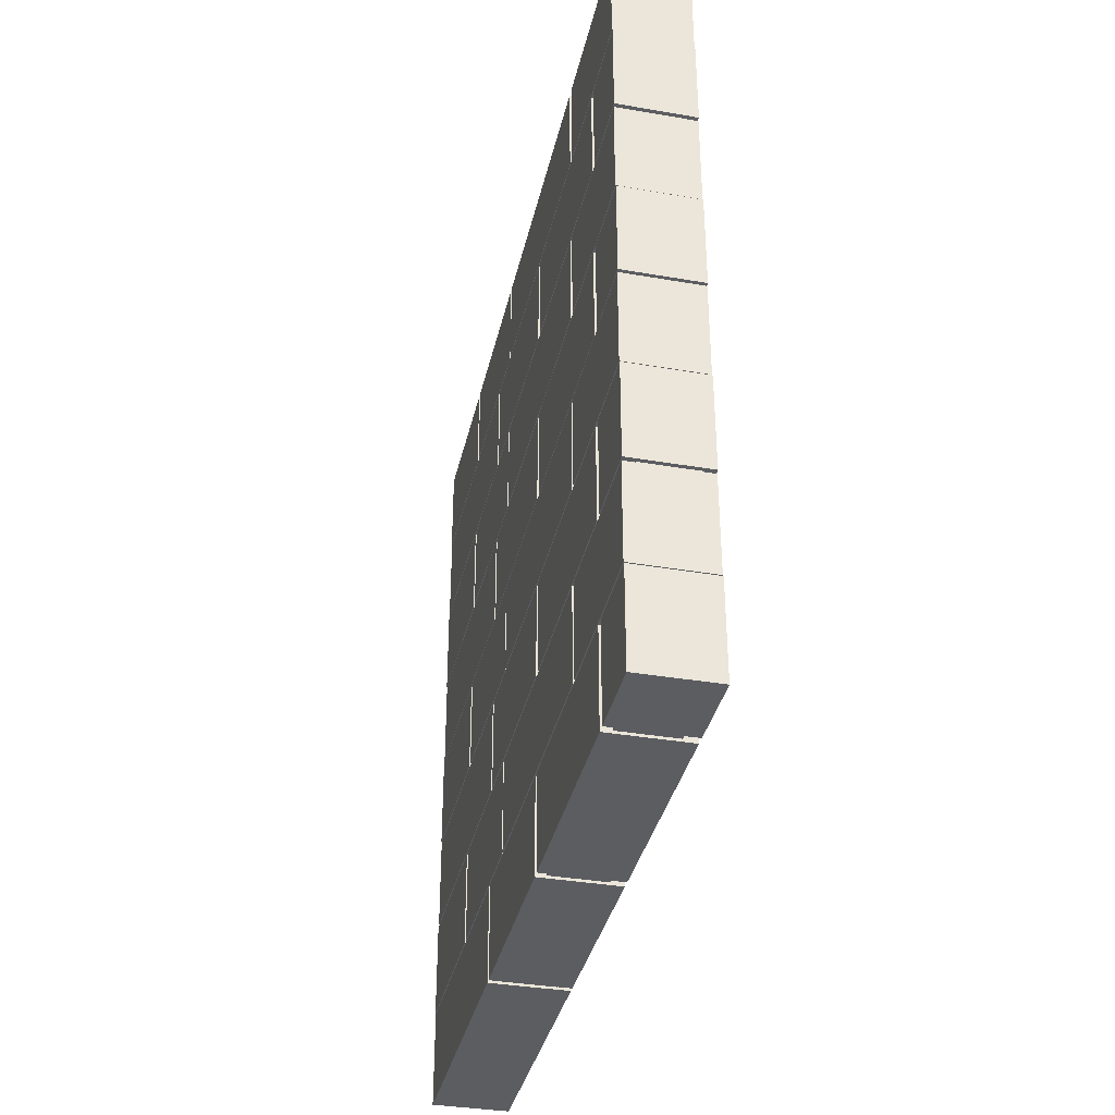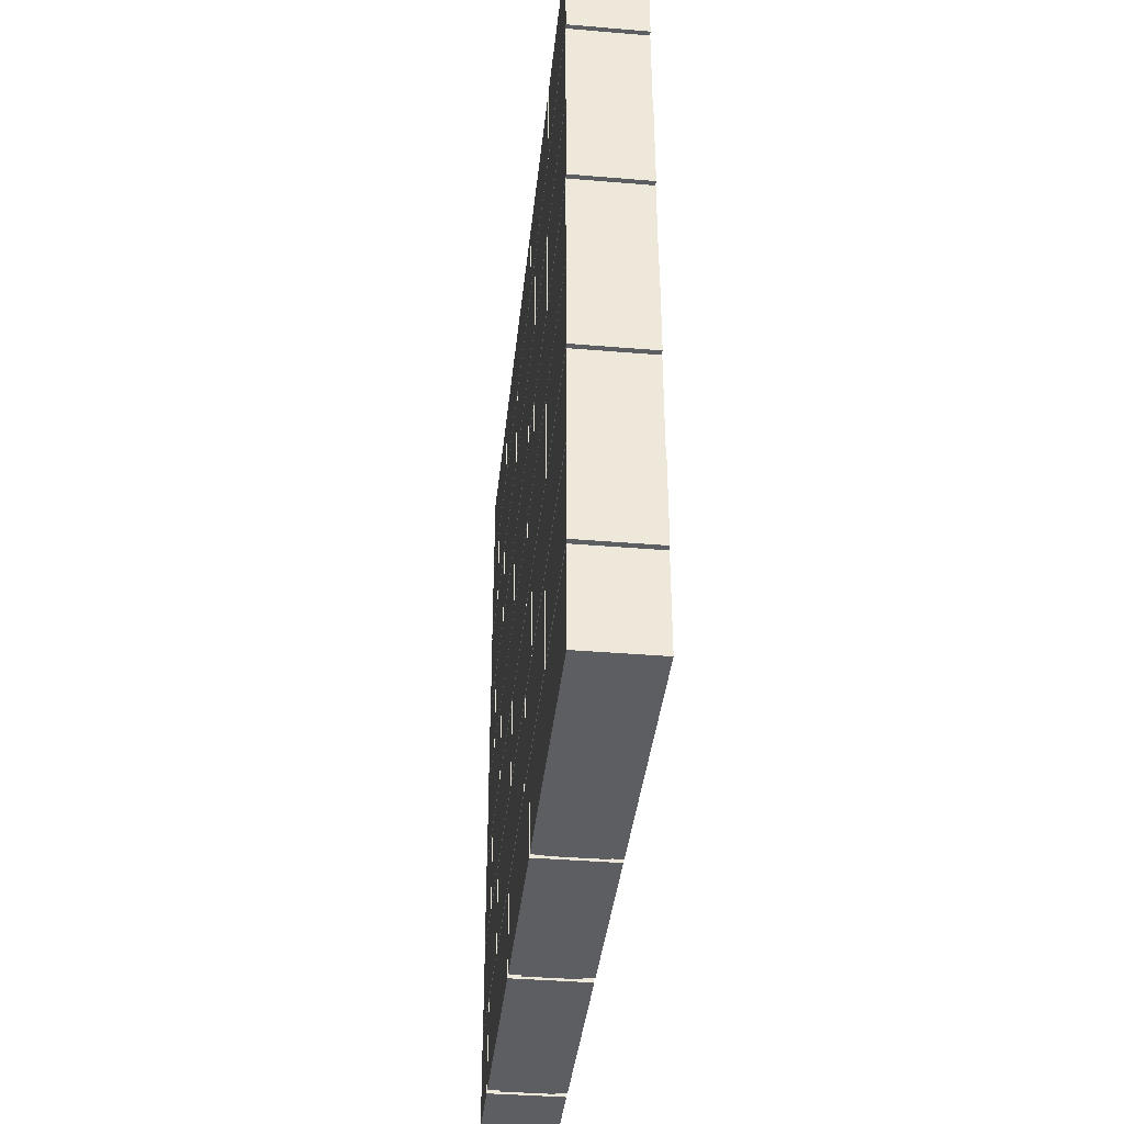
<metadata>
{"format":"obj","ext":"obj","renderer":"f3d","projection":"perspective","resolution":1024,"background":"white","views":[{"elev":-36.5,"azim":-12.6,"up":"+Y"},{"elev":-38.5,"azim":174.0,"up":"+Y"}]}
</metadata>
<code>
o CreamWall.002_Cube.185
v -0.033 0.009972 0.49
v -0.033 0.99 0.49
v -0.033 0.009972 -0.49
v -0.033 0.99 -0.49
v 0.033 0.009972 0.49
v 0.033 0.99 0.49
v 0.033 0.009972 -0.49
v 0.033 0.99 -0.49
v -0.033 0.5724 0.49
v -0.033 0.7074 0.49
v -0.033 0.7074 -0.49
v -0.033 0.5724 -0.49
v 0.03513 0.7074 -0.49
v 0.03513 0.5724 -0.49
v 0.03513 0.7074 0.49
v 0.03513 0.5724 0.49
v 0.03513 0.569 0.49
v -0.033 0.569 0.49
v 0.03513 0.7109 0.49
v -0.033 0.7109 0.49
v 0.03513 0.569 -0.49
v 0.03513 0.7109 -0.49
v -0.033 0.569 -0.49
v -0.033 0.7109 -0.49
v -0.033 0 -0.5
v -0.033 0 0.5
v -0.033 0.7109 0.5
v -0.033 1 0.5
v -0.033 1 -0.5
v -0.033 0.569 -0.5
v 0.03513 0.569 -0.5
v 0.033 0 -0.5
v 0.033 0 0.5
v 0.033 1 -0.5
v 0.033 1 0.5
v 0.03513 0.569 0.5
v -0.033 0.569 0.5
v -0.033 0.5724 0.5
v -0.033 0.7074 0.5
v -0.033 0.7109 -0.5
v -0.033 0.7074 -0.5
v -0.033 0.5724 -0.5
v 0.03513 0.7109 -0.5
v 0.03513 0.7074 -0.5
v 0.03513 0.5724 -0.5
v 0.03513 0.7109 0.5
v 0.03513 0.7074 0.5
v 0.03513 0.5724 0.5
v -0.033 0.009972 -0.49
v -0.033 0.009972 0.49
v -0.033 0.7109 0.49
v -0.033 0.99 0.49
v -0.033 0.99 -0.49
v -0.033 0.569 -0.49
v 0.03513 0.569 -0.49
v 0.033 0.009972 -0.49
v 0.033 0.009972 0.49
v 0.033 0.99 -0.49
v 0.033 0.99 0.49
v 0.03513 0.569 0.49
v -0.033 0.569 0.49
v -0.033 0.5724 0.49
v -0.033 0.7074 0.49
v -0.033 0.7109 -0.49
v -0.033 0.7074 -0.49
v -0.033 0.5724 -0.49
v 0.03513 0.7109 -0.49
v 0.03513 0.7074 -0.49
v 0.03513 0.5724 -0.49
v 0.03513 0.7109 0.49
v 0.03513 0.7074 0.49
v 0.03513 0.5724 0.49
v -0.02659 0.009972 -0.49
v -0.02659 0.009972 0.49
v -0.02659 0.7109 0.49
v -0.02659 0.99 0.49
v -0.02659 0.99 -0.49
v -0.02659 0.569 -0.49
v 0.02859 0.569 -0.49
v 0.02686 0.009972 -0.49
v 0.02686 0.009972 0.49
v 0.02686 0.99 -0.49
v 0.02686 0.99 0.49
v 0.02859 0.569 0.49
v -0.02659 0.569 0.49
v -0.02659 0.5724 0.49
v -0.02659 0.7074 0.49
v -0.02659 0.7109 -0.49
v -0.02659 0.7074 -0.49
v -0.02659 0.5724 -0.49
v 0.02859 0.7109 -0.49
v 0.02859 0.7074 -0.49
v 0.02859 0.5724 -0.49
v 0.02859 0.7109 0.49
v 0.02859 0.7074 0.49
v 0.02859 0.5724 0.49
v -0.033 0 -0.5
v -0.033 0 0.5
v -0.033 0.009972 -0.49
v -0.033 0.009972 0.49
v -0.03555 0 -0.5
v -0.03555 0 0.5
v -0.03555 0.009972 -0.49
v -0.03555 0.009972 0.49
v -0.03568 0 -0.5
v -0.03568 0 0.5
v -0.03568 0.009972 -0.49
v -0.03568 0.009972 0.49
v -0.0367 0.02027 -0.4713
v 0.0367 0.02027 -0.4713
v -0.0367 0 -0.4975
v 0.0367 0 -0.4975
v -0.0367 0.02027 -0.4713
v 0.0367 0.02027 -0.4713
v -0.02957 0.02027 -0.4713
v -0.0367 0 -0.4975
v -0.0367 0.02027 -0.4713
v -0.03953 0 -0.4975
v -0.03953 0.02027 -0.4713
v -0.03968 0 -0.4975
v -0.03968 0.02027 -0.4713
v -0.04877 0.123 0.2872
v -0.04877 0.2462 0.2872
v -0.04877 0.123 -0.07162
v -0.04877 0.2462 -0.07162
v 0.04877 0.123 0.2872
v 0.04877 0.2462 0.2872
v 0.04877 0.123 -0.07162
v 0.04877 0.2462 -0.07162
v 0.04877 -0.003229 -0.5039
v 0.04877 0.12 -0.5039
v 0.04877 -0.003229 -0.1489
v 0.04877 0.12 -0.1489
v -0.04877 -0.003229 -0.5039
v -0.04877 0.12 -0.5039
v -0.04877 -0.003229 -0.1489
v -0.04877 0.12 -0.1489
v -0.04877 0.3754 0.2872
v -0.04877 0.4987 0.2872
v -0.04877 0.3754 -0.07162
v -0.04877 0.4987 -0.07162
v 0.04877 0.3754 0.2872
v 0.04877 0.4987 0.2872
v 0.04877 0.3754 -0.07162
v 0.04877 0.4987 -0.07162
v -0.04877 0.7531 0.505
v -0.04877 0.8764 0.505
v -0.04877 0.7531 0.4101
v -0.04877 0.8764 0.4101
v 0.04877 0.7531 0.505
v 0.04877 0.8764 0.505
v 0.04877 0.7531 0.4101
v 0.04877 0.8764 0.4101
v -0.04877 0.6269 0.2872
v -0.04877 0.7501 0.2872
v -0.04877 0.6269 -0.07162
v -0.04877 0.7501 -0.07162
v 0.04877 0.6269 0.2872
v 0.04877 0.7501 0.2872
v 0.04877 0.6269 -0.07162
v 0.04877 0.7501 -0.07162
v -0.04877 0.3754 -0.305
v -0.04877 0.4987 -0.305
v -0.04877 0.3754 -0.5074
v -0.04877 0.4987 -0.5074
v 0.04877 0.3754 -0.305
v 0.04877 0.4987 -0.305
v 0.04877 0.3754 -0.5074
v 0.04877 0.4987 -0.5074
v 0.04877 0.7531 -0.5039
v 0.04877 0.8764 -0.5039
v 0.04877 0.7531 -0.1489
v 0.04877 0.8764 -0.1489
v -0.04877 0.7531 -0.5039
v -0.04877 0.8764 -0.5039
v -0.04877 0.7531 -0.1489
v -0.04877 0.8764 -0.1489
v -0.04877 0.6269 -0.305
v -0.04877 0.7501 -0.305
v -0.04877 0.6269 -0.5074
v -0.04877 0.7501 -0.5074
v 0.04877 0.6269 -0.305
v 0.04877 0.7501 -0.305
v 0.04877 0.6269 -0.5074
v 0.04877 0.7501 -0.5074
v -0.04877 1.008 -0.142
v -0.04877 1.008 -0.5039
v -0.04877 0.123 -0.305
v -0.04877 0.2462 -0.305
v -0.04877 0.123 -0.5074
v -0.04877 0.2462 -0.5074
v 0.04877 0.123 -0.305
v 0.04877 0.2462 -0.305
v 0.04877 0.123 -0.5074
v 0.04877 0.2462 -0.5074
v -0.04877 0.3754 0.5025
v -0.04877 0.4987 0.5025
v -0.04877 0.3754 0.2952
v -0.04877 0.4987 0.2952
v 0.04877 0.3754 0.5025
v 0.04877 0.4987 0.5025
v 0.04877 0.3754 0.2952
v 0.04877 0.4987 0.2952
v -0.04877 0.2492 0.1072
v -0.04877 0.3725 0.1072
v -0.04877 0.2492 -0.142
v -0.04877 0.3725 -0.142
v 0.04877 0.2492 0.1072
v 0.04877 0.3725 0.1072
v 0.04877 0.2492 -0.142
v 0.04877 0.3725 -0.142
v -0.04877 0.7531 0.3998
v -0.04877 0.8764 0.3998
v -0.04877 0.7531 0.117
v -0.04877 0.8764 0.117
v 0.04877 0.7531 0.3998
v 0.04877 0.8764 0.3998
v 0.04877 0.7531 0.117
v 0.04877 0.8764 0.117
v 0.04877 0.5007 -0.5039
v 0.04877 0.6239 -0.5039
v 0.04877 0.5007 -0.1489
v 0.04877 0.6239 -0.1489
v -0.04877 0.5007 -0.5039
v -0.04877 0.6239 -0.5039
v -0.04877 0.5007 -0.1489
v -0.04877 0.6239 -0.1489
v -0.04877 1.008 0.117
v -0.04877 -0.003229 0.3998
v -0.04877 0.12 0.3998
v -0.04877 -0.003229 0.117
v -0.04877 0.12 0.117
v 0.04877 -0.003229 0.3998
v 0.04877 0.12 0.3998
v 0.04877 -0.003229 0.117
v 0.04877 0.12 0.117
v -0.04877 0.123 -0.07552
v -0.04877 0.2462 -0.07552
v -0.04877 0.123 -0.2968
v -0.04877 0.2462 -0.2968
v 0.04877 0.123 -0.07552
v 0.04877 0.2462 -0.07552
v 0.04877 0.123 -0.2968
v 0.04877 0.2462 -0.2968
v -0.04877 0.3754 -0.07552
v -0.04877 0.4987 -0.07552
v -0.04877 0.3754 -0.2968
v -0.04877 0.4987 -0.2968
v 0.04877 0.3754 -0.07552
v 0.04877 0.4987 -0.07552
v 0.04877 0.3754 -0.2968
v 0.04877 0.4987 -0.2968
v -0.04877 0.2492 0.505
v -0.04877 0.3725 0.505
v -0.04877 0.2492 0.4101
v -0.04877 0.3725 0.4101
v 0.04877 0.2492 0.505
v 0.04877 0.3725 0.505
v 0.04877 0.2492 0.4101
v 0.04877 0.3725 0.4101
v -0.04877 0.2492 0.3998
v -0.04877 0.3725 0.3998
v -0.04877 0.2492 0.117
v -0.04877 0.3725 0.117
v 0.04877 0.2492 0.3998
v 0.04877 0.3725 0.3998
v 0.04877 0.2492 0.117
v 0.04877 0.3725 0.117
v -0.04877 0.8793 -0.07552
v -0.04877 1.003 -0.07552
v -0.04877 0.8793 -0.2968
v -0.04877 1.003 -0.2968
v 0.04877 0.8793 -0.07552
v 0.04877 1.003 -0.07552
v 0.04877 0.8793 -0.2968
v 0.04877 1.003 -0.2968
v -0.04877 0.5007 0.1072
v -0.04877 0.6239 0.1072
v -0.04877 0.5007 -0.142
v -0.04877 0.6239 -0.142
v 0.04877 0.5007 0.1072
v 0.04877 0.6239 0.1072
v 0.04877 0.5007 -0.142
v 0.04877 0.6239 -0.142
v 0.04877 0.2492 -0.5039
v 0.04877 0.3725 -0.5039
v 0.04877 0.2492 -0.1489
v 0.04877 0.3725 -0.1489
v -0.04877 0.2492 -0.5039
v -0.04877 0.3725 -0.5039
v -0.04877 0.2492 -0.1489
v -0.04877 0.3725 -0.1489
v 0.04877 0.8764 0.6991
v -0.04877 0.5007 0.3998
v -0.04877 0.6239 0.3998
v -0.04877 0.5007 0.117
v -0.04877 0.6239 0.117
v 0.04877 0.5007 0.3998
v 0.04877 0.6239 0.3998
v 0.04877 0.5007 0.117
v 0.04877 0.6239 0.117
v -0.04877 -0.003229 0.505
v -0.04877 0.12 0.505
v -0.04877 -0.003229 0.4101
v -0.04877 0.12 0.4101
v 0.04877 -0.003229 0.505
v 0.04877 0.12 0.505
v 0.04877 -0.003229 0.4101
v 0.04877 0.12 0.4101
v -0.04877 0.123 0.5025
v -0.04877 0.2462 0.5025
v -0.04877 0.123 0.2952
v -0.04877 0.2462 0.2952
v 0.04877 0.123 0.5025
v 0.04877 0.2462 0.5025
v 0.04877 0.123 0.2952
v 0.04877 0.2462 0.2952
v -0.04877 0.7531 0.1072
v -0.04877 0.8764 0.1072
v -0.04877 0.7531 -0.142
v -0.04877 0.8764 -0.142
v 0.04877 0.7531 0.1072
v 0.04877 0.8764 0.1072
v 0.04877 0.7531 -0.142
v 0.04877 0.8764 -0.142
v -0.04877 0.8793 0.5025
v -0.04877 1.003 0.5025
v -0.04877 0.8793 0.2952
v -0.04877 1.003 0.2952
v 0.04877 0.8793 0.5025
v 0.04877 1.003 0.5025
v 0.04877 0.8793 0.2952
v 0.04877 1.003 0.2952
v -0.04877 0.8793 0.2872
v -0.04877 1.003 0.2872
v -0.04877 0.8793 -0.07162
v -0.04877 1.003 -0.07162
v 0.04877 0.8793 0.2872
v 0.04877 1.003 0.2872
v 0.04877 0.8793 -0.07162
v 0.04877 1.003 -0.07162
v -0.04877 0.6269 -0.07552
v -0.04877 0.7501 -0.07552
v -0.04877 0.6269 -0.2968
v -0.04877 0.7501 -0.2968
v 0.04877 0.6269 -0.07552
v 0.04877 0.7501 -0.07552
v 0.04877 0.6269 -0.2968
v 0.04877 0.7501 -0.2968
v -0.04877 0.6269 0.5025
v -0.04877 0.7501 0.5025
v -0.04877 0.6269 0.2952
v -0.04877 0.7501 0.2952
v 0.04877 0.6269 0.5025
v 0.04877 0.7501 0.5025
v 0.04877 0.6269 0.2952
v 0.04877 0.7501 0.2952
v -0.04877 0.5007 0.505
v -0.04877 0.6239 0.505
v -0.04877 0.5007 0.4101
v -0.04877 0.6239 0.4101
v 0.04877 0.5007 0.505
v 0.04877 0.6239 0.505
v 0.04877 0.5007 0.4101
v 0.04877 0.6239 0.4101
v -0.04877 1.008 0.4101
v -0.04877 -0.003229 0.1072
v -0.04877 0.12 0.1072
v -0.04877 -0.003229 -0.142
v -0.04877 0.12 -0.142
v 0.04877 -0.003229 0.1072
v 0.04877 0.12 0.1072
v 0.04877 -0.003229 -0.142
v 0.04877 0.12 -0.142
v -0.04877 0.8793 -0.305
v -0.04877 1.003 -0.305
v -0.04877 0.8793 -0.5074
v -0.04877 1.003 -0.5074
v 0.04877 0.8793 -0.305
v 0.04877 1.003 -0.305
v 0.04877 0.8793 -0.5074
v 0.04877 1.003 -0.5074
f 32 26 25
f 29 35 34
f 21 69 55
f 32 25 30
f 37 26 33
f 5 56 57
f 26 100 98
f 2 27 28
f 2 29 4
f 3 30 25
f 7 31 21
f 5 32 7
f 8 35 6
f 5 36 33
f 1 37 18
f 9 39 10
f 4 40 24
f 11 42 12
f 8 43 34
f 14 44 13
f 6 46 19
f 15 48 16
f 16 36 17
f 18 38 9
f 10 27 20
f 19 47 15
f 21 45 14
f 13 43 22
f 12 30 23
f 24 41 11
f 53 76 52
f 63 86 62
f 14 68 69
f 8 59 58
f 13 67 68
f 6 70 59
f 17 57 60
f 12 54 66
f 3 50 49
f 15 72 71
f 1 61 50
f 24 65 64
f 20 52 51
f 16 60 72
f 9 63 62
f 2 53 52
f 18 62 61
f 4 64 53
f 23 49 54
f 10 51 63
f 11 66 65
f 7 55 56
f 19 71 70
f 22 58 67
f 84 80 79
f 78 74 85
f 62 85 61
f 64 77 53
f 49 78 54
f 51 87 63
f 66 89 65
f 56 79 80
f 71 94 70
f 58 91 67
f 56 81 57
f 69 79 55
f 68 93 69
f 59 82 58
f 67 92 68
f 59 94 83
f 57 84 60
f 54 90 66
f 50 73 49
f 72 95 71
f 61 74 50
f 65 88 64
f 52 75 51
f 60 96 72
f 97 103 99
f 1 99 100
f 25 98 97
f 3 97 99
f 104 106 102
f 99 104 100
f 100 102 98
f 98 101 97
f 107 106 108
f 102 105 101
f 101 107 103
f 103 108 104
f 32 33 26
f 29 28 35
f 21 14 69
f 41 40 44
f 40 29 34
f 44 40 43
f 34 43 40
f 44 45 42
f 45 31 30
f 30 31 32
f 30 42 45
f 42 41 44
f 47 46 39
f 46 35 27
f 47 38 48
f 35 28 27
f 39 38 47
f 38 37 48
f 39 46 27
f 33 36 37
f 36 48 37
f 5 7 56
f 26 1 100
f 2 20 27
f 2 28 29
f 3 23 30
f 7 32 31
f 5 33 32
f 8 34 35
f 5 17 36
f 1 26 37
f 9 38 39
f 4 29 40
f 11 41 42
f 8 22 43
f 14 45 44
f 6 35 46
f 15 47 48
f 16 48 36
f 18 37 38
f 10 39 27
f 19 46 47
f 21 31 45
f 13 44 43
f 12 42 30
f 24 40 41
f 53 77 76
f 63 87 86
f 14 13 68
f 8 6 59
f 13 22 67
f 6 19 70
f 17 5 57
f 12 23 54
f 3 1 50
f 15 16 72
f 1 18 61
f 24 11 65
f 20 2 52
f 16 17 60
f 9 10 63
f 2 4 53
f 18 9 62
f 4 24 64
f 23 3 49
f 10 20 51
f 11 12 66
f 7 21 55
f 19 15 71
f 22 8 58
f 92 91 95
f 91 82 94
f 95 91 94
f 82 83 94
f 95 96 92
f 96 84 93
f 92 96 93
f 79 93 84
f 84 81 80
f 87 75 89
f 75 76 88
f 89 75 88
f 76 77 88
f 89 90 87
f 90 78 86
f 87 90 86
f 85 86 78
f 78 73 74
f 62 86 85
f 64 88 77
f 49 73 78
f 51 75 87
f 66 90 89
f 56 55 79
f 71 95 94
f 58 82 91
f 56 80 81
f 69 93 79
f 68 92 93
f 59 83 82
f 67 91 92
f 59 70 94
f 57 81 84
f 54 78 90
f 50 74 73
f 72 96 95
f 61 85 74
f 65 89 88
f 52 76 75
f 60 84 96
f 97 101 103
f 1 3 99
f 25 26 98
f 3 25 97
f 104 108 106
f 99 103 104
f 100 104 102
f 98 102 101
f 107 105 106
f 102 106 105
f 101 105 107
f 103 107 108
f 116 119 117
f 109 116 117
f 118 121 119
f 116 118 119
f 109 111 116
f 118 120 121
f 123 124 122
f 125 128 124
f 129 126 128
f 127 122 126
f 128 122 124
f 125 127 129
f 131 132 130
f 133 136 132
f 137 134 136
f 135 130 134
f 136 130 132
f 137 131 135
f 139 140 138
f 141 144 140
f 145 142 144
f 143 138 142
f 144 138 140
f 141 143 145
f 147 148 146
f 149 152 148
f 153 150 152
f 151 146 150
f 152 146 148
f 149 151 153
f 155 156 154
f 157 160 156
f 161 158 160
f 159 154 158
f 160 154 156
f 157 159 161
f 163 164 162
f 165 168 164
f 169 166 168
f 167 162 166
f 168 162 164
f 165 167 169
f 171 172 170
f 173 176 172
f 177 174 176
f 175 170 174
f 176 170 172
f 177 171 175
f 179 180 178
f 181 184 180
f 185 182 184
f 183 178 182
f 184 178 180
f 181 183 185
f 123 125 124
f 125 129 128
f 129 127 126
f 127 123 122
f 128 126 122
f 125 123 127
f 131 133 132
f 133 137 136
f 137 135 134
f 135 131 130
f 136 134 130
f 137 133 131
f 139 141 140
f 141 145 144
f 145 143 142
f 143 139 138
f 144 142 138
f 141 139 143
f 147 149 148
f 149 153 152
f 153 151 150
f 151 147 146
f 152 150 146
f 149 147 151
f 155 157 156
f 157 161 160
f 161 159 158
f 159 155 154
f 160 158 154
f 157 155 159
f 163 165 164
f 165 169 168
f 169 167 166
f 167 163 162
f 168 166 162
f 165 163 167
f 171 173 172
f 173 177 176
f 177 175 174
f 175 171 170
f 176 174 170
f 177 173 171
f 179 181 180
f 181 185 184
f 185 183 182
f 183 179 178
f 184 182 178
f 181 179 183
f 189 190 188
f 191 194 190
f 195 192 194
f 193 188 192
f 194 188 190
f 195 189 193
f 197 198 196
f 199 202 198
f 203 200 202
f 201 196 200
f 202 196 198
f 199 201 203
f 205 206 204
f 207 210 206
f 211 208 210
f 209 204 208
f 210 204 206
f 207 209 211
f 213 214 212
f 215 218 214
f 219 216 218
f 217 212 216
f 218 212 214
f 215 217 219
f 221 222 220
f 223 226 222
f 227 224 226
f 225 220 224
f 226 220 222
f 227 221 225
f 189 191 190
f 191 195 194
f 195 193 192
f 193 189 188
f 194 192 188
f 195 191 189
f 197 199 198
f 199 203 202
f 203 201 200
f 201 197 196
f 202 200 196
f 199 197 201
f 205 207 206
f 207 211 210
f 211 209 208
f 209 205 204
f 210 208 204
f 207 205 209
f 213 215 214
f 215 219 218
f 219 217 216
f 217 213 212
f 218 216 212
f 215 213 217
f 221 223 222
f 223 227 226
f 227 225 224
f 225 221 220
f 226 224 220
f 227 223 221
f 230 231 229
f 232 235 231
f 236 233 235
f 234 229 233
f 235 229 231
f 232 234 236
f 238 239 237
f 240 243 239
f 244 241 243
f 242 237 241
f 243 237 239
f 240 242 244
f 246 247 245
f 248 251 247
f 252 249 251
f 250 245 249
f 251 245 247
f 248 250 252
f 254 255 253
f 256 259 255
f 260 257 259
f 258 253 257
f 259 253 255
f 256 258 260
f 262 263 261
f 264 267 263
f 268 265 267
f 266 261 265
f 267 261 263
f 264 266 268
f 270 271 269
f 272 275 271
f 276 273 275
f 274 269 273
f 275 269 271
f 272 274 276
f 278 279 277
f 280 283 279
f 284 281 283
f 282 277 281
f 283 277 279
f 280 282 284
f 286 287 285
f 288 291 287
f 292 289 291
f 290 285 289
f 291 285 287
f 292 286 290
f 295 296 294
f 297 300 296
f 301 298 300
f 299 294 298
f 300 294 296
f 297 299 301
f 303 304 302
f 305 308 304
f 309 306 308
f 307 302 306
f 308 302 304
f 305 307 309
f 311 312 310
f 313 316 312
f 317 314 316
f 315 310 314
f 316 310 312
f 313 315 317
f 319 320 318
f 321 324 320
f 325 322 324
f 323 318 322
f 324 318 320
f 321 323 325
f 327 328 326
f 329 332 328
f 333 330 332
f 331 326 330
f 332 326 328
f 329 331 333
f 335 336 334
f 337 340 336
f 341 338 340
f 339 334 338
f 340 334 336
f 337 339 341
f 343 344 342
f 345 348 344
f 349 346 348
f 347 342 346
f 348 342 344
f 345 347 349
f 351 352 350
f 353 356 352
f 357 354 356
f 355 350 354
f 356 350 352
f 353 355 357
f 359 360 358
f 361 364 360
f 365 362 364
f 363 358 362
f 364 358 360
f 361 363 365
f 230 232 231
f 232 236 235
f 236 234 233
f 234 230 229
f 235 233 229
f 232 230 234
f 238 240 239
f 240 244 243
f 244 242 241
f 242 238 237
f 243 241 237
f 240 238 242
f 246 248 247
f 248 252 251
f 252 250 249
f 250 246 245
f 251 249 245
f 248 246 250
f 254 256 255
f 256 260 259
f 260 258 257
f 258 254 253
f 259 257 253
f 256 254 258
f 262 264 263
f 264 268 267
f 268 266 265
f 266 262 261
f 267 265 261
f 264 262 266
f 270 272 271
f 272 276 275
f 276 274 273
f 274 270 269
f 275 273 269
f 272 270 274
f 278 280 279
f 280 284 283
f 284 282 281
f 282 278 277
f 283 281 277
f 280 278 282
f 286 288 287
f 288 292 291
f 292 290 289
f 290 286 285
f 291 289 285
f 292 288 286
f 295 297 296
f 297 301 300
f 301 299 298
f 299 295 294
f 300 298 294
f 297 295 299
f 303 305 304
f 305 309 308
f 309 307 306
f 307 303 302
f 308 306 302
f 305 303 307
f 311 313 312
f 313 317 316
f 317 315 314
f 315 311 310
f 316 314 310
f 313 311 315
f 319 321 320
f 321 325 324
f 325 323 322
f 323 319 318
f 324 322 318
f 321 319 323
f 327 329 328
f 329 333 332
f 333 331 330
f 331 327 326
f 332 330 326
f 329 327 331
f 335 337 336
f 337 341 340
f 341 339 338
f 339 335 334
f 340 338 334
f 337 335 339
f 343 345 344
f 345 349 348
f 349 347 346
f 347 343 342
f 348 346 342
f 345 343 347
f 351 353 352
f 353 357 356
f 357 355 354
f 355 351 350
f 356 354 350
f 353 351 355
f 359 361 360
f 361 365 364
f 365 363 362
f 363 359 358
f 364 362 358
f 361 359 363
f 368 369 367
f 370 373 369
f 374 371 373
f 372 367 371
f 373 367 369
f 370 372 374
f 376 377 375
f 378 381 377
f 382 379 381
f 380 375 379
f 381 375 377
f 382 376 380
f 368 370 369
f 370 374 373
f 374 372 371
f 372 368 367
f 373 371 367
f 370 368 372
f 376 378 377
f 378 382 381
f 382 380 379
f 380 376 375
f 381 379 375
f 382 378 376
l 112 111
l 110 112
l 110 114
l 113 109
l 113 115

</code>
